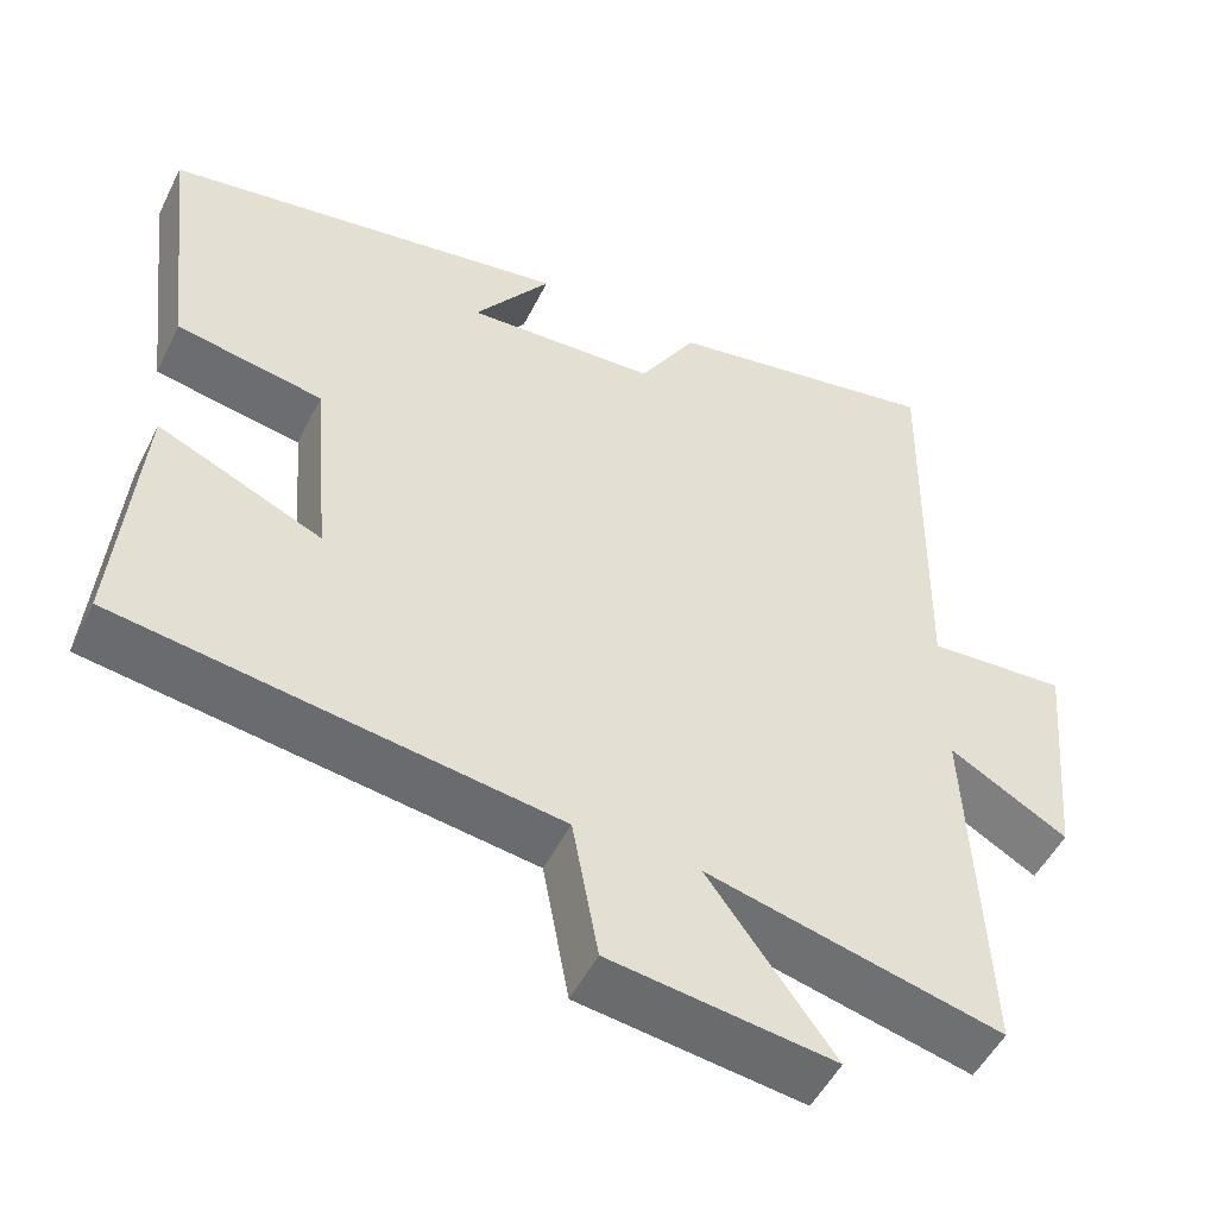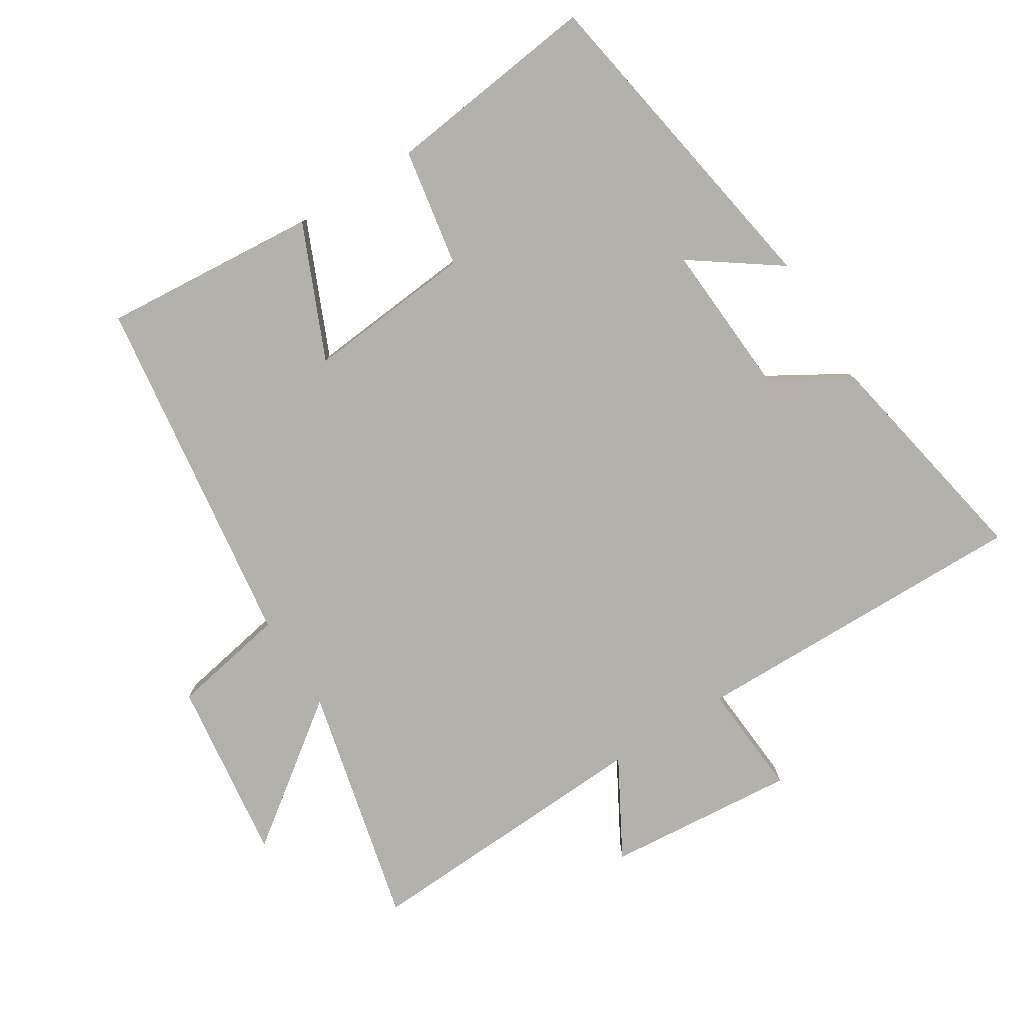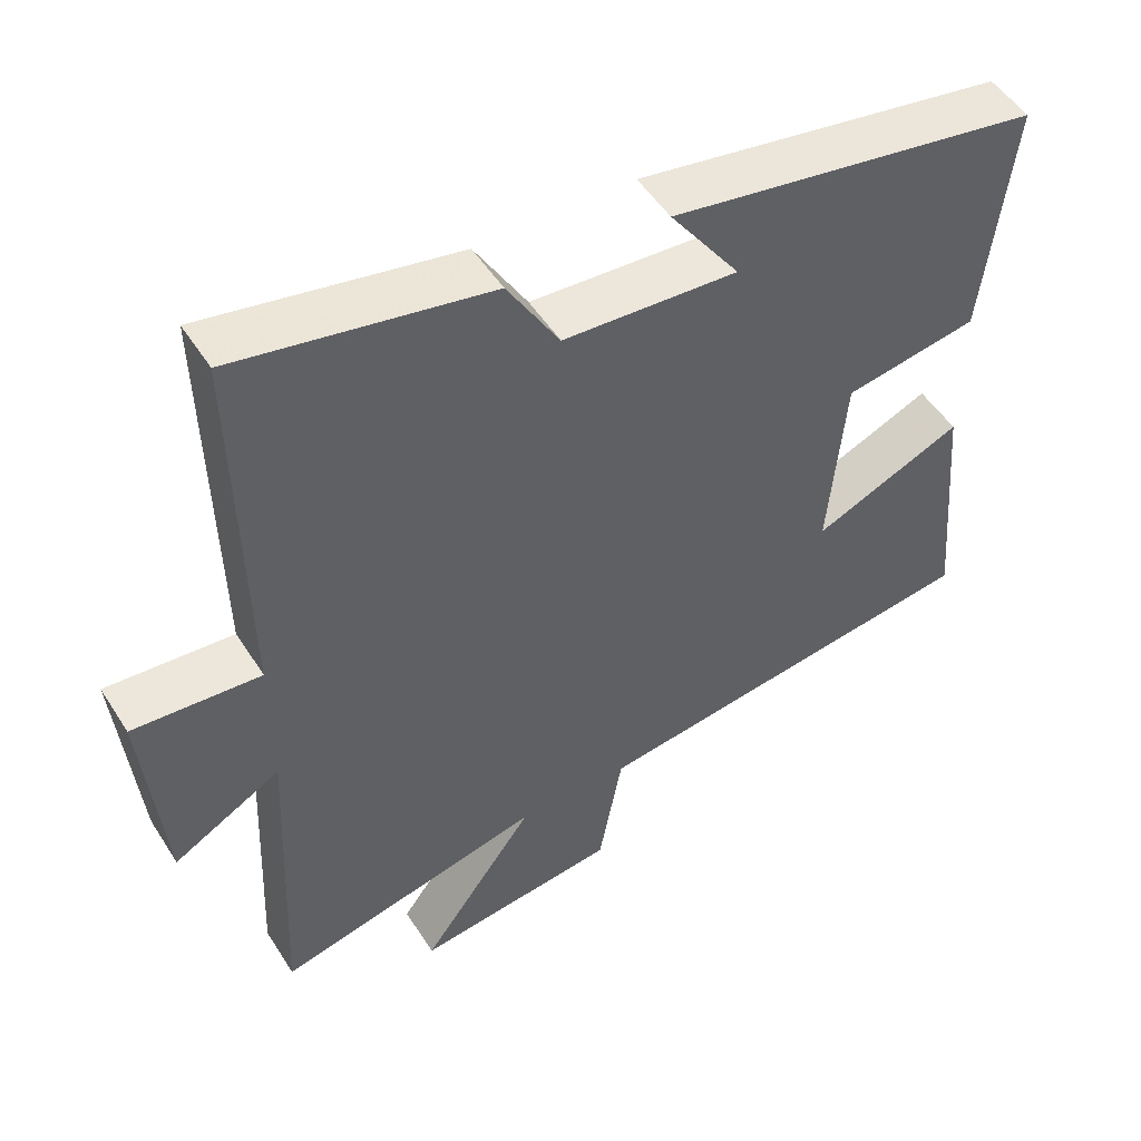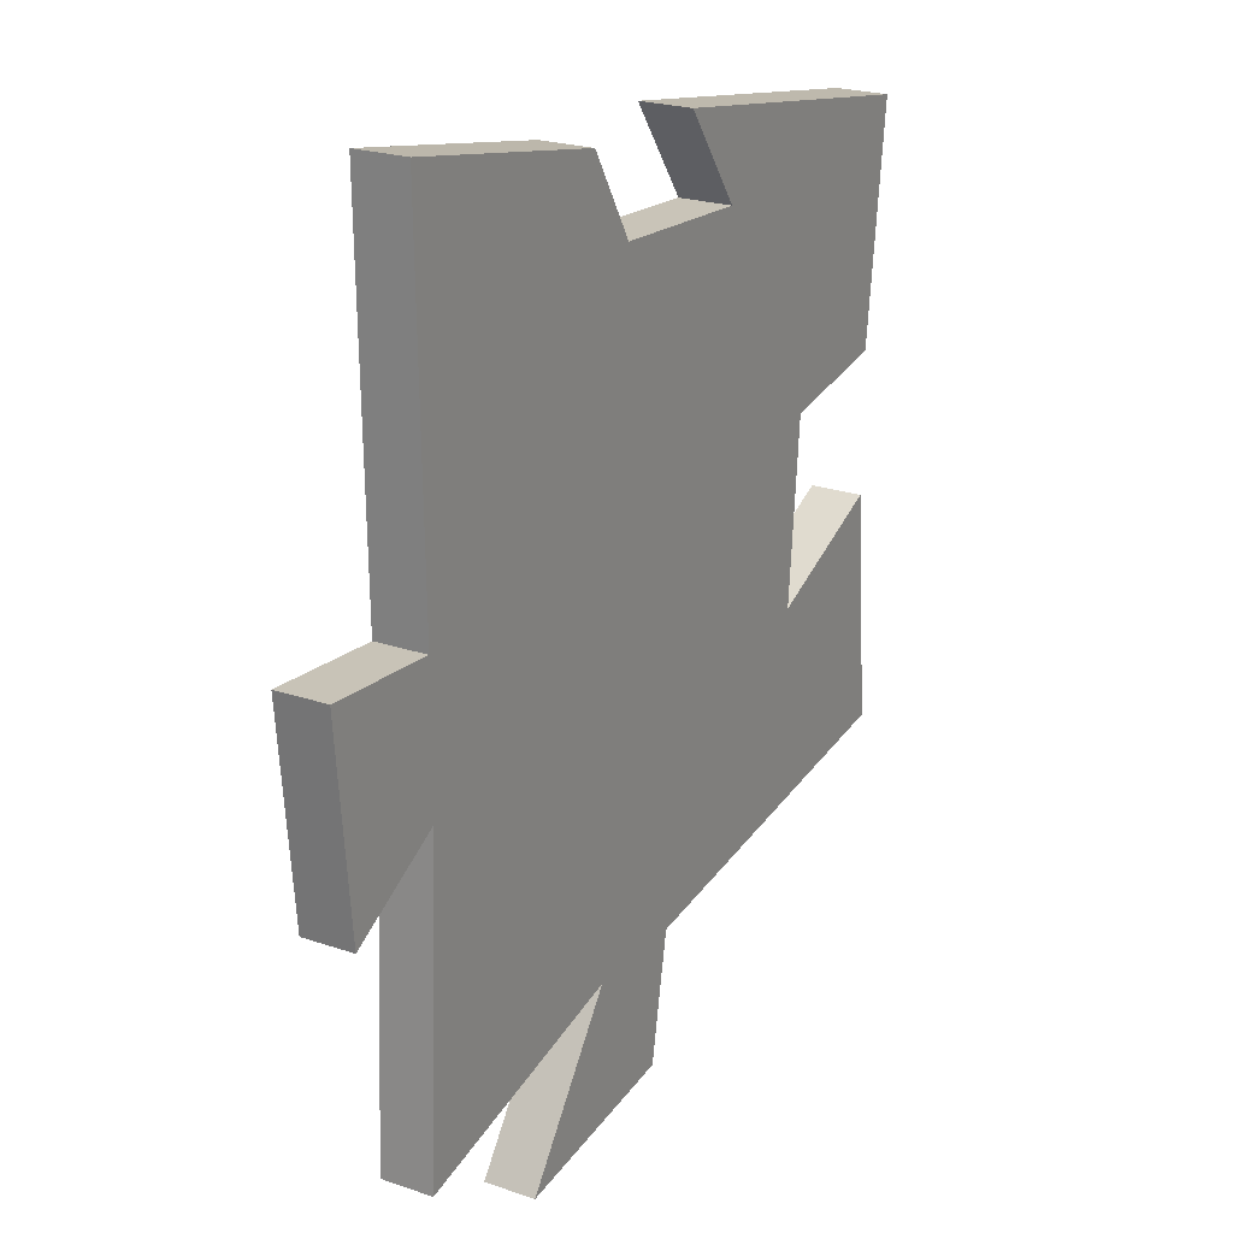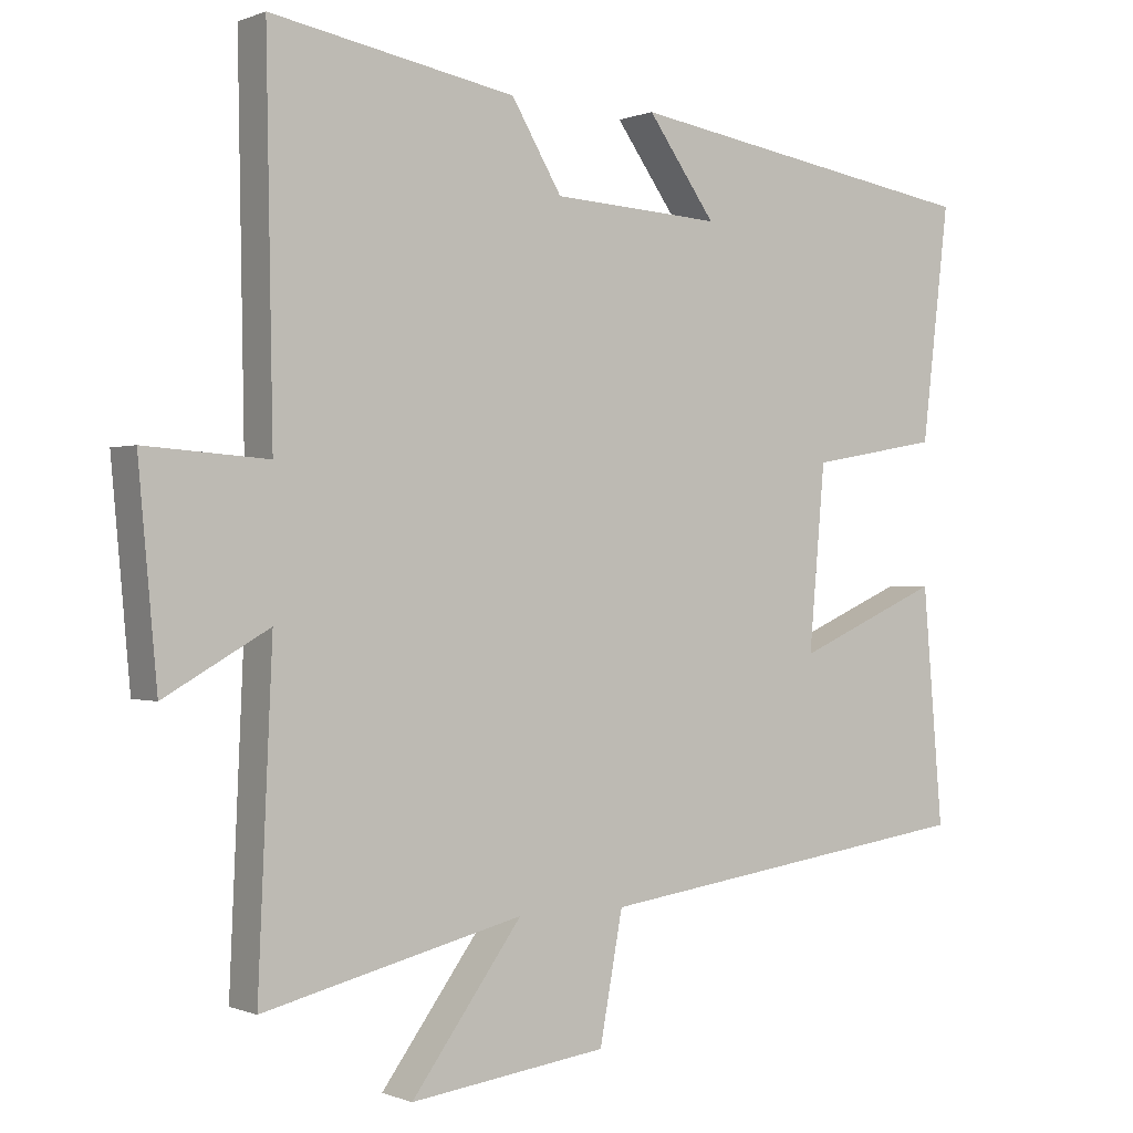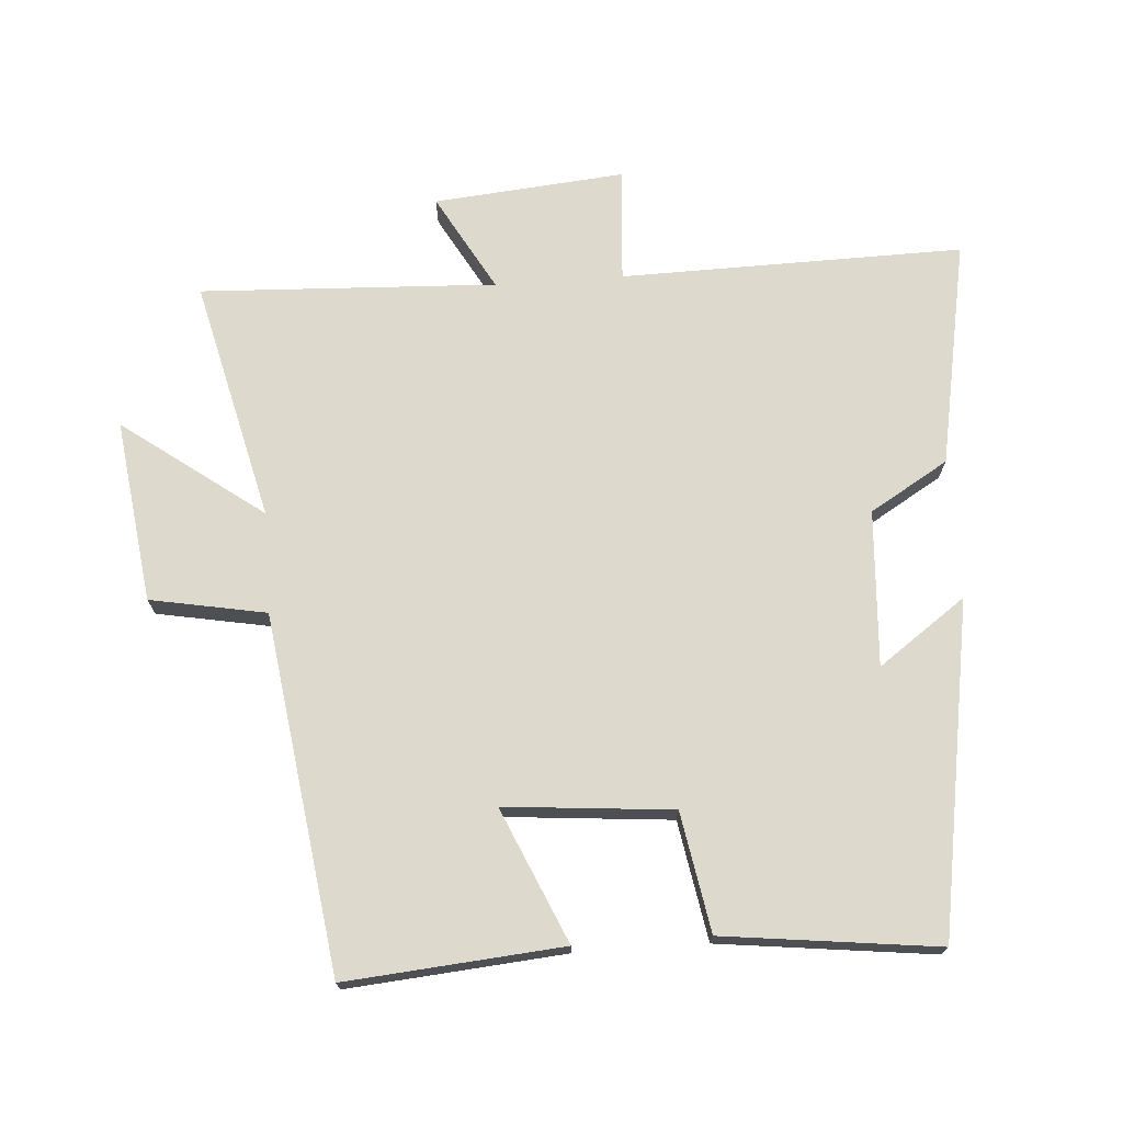
<metadata>
{"format":"obj","ext":"obj","renderer":"f3d","projection":"perspective","resolution":1024,"background":"white","views":[{"elev":-50.9,"azim":-26.0,"up":"+Z"},{"elev":-79.0,"azim":-57.7,"up":"+Y"},{"elev":50.6,"azim":148.6,"up":"+Z"},{"elev":22.8,"azim":120.4,"up":"+Z"},{"elev":-0.1,"azim":145.5,"up":"+Z"},{"elev":72.0,"azim":-94.0,"up":"+Y"}]}
</metadata>
<code>
v 0.52 0.07 -0.587
v 0.159 0.07 -0.5
v 0.313 0.07 -0.71
v 0.039 0.07 -0.674
v 0.007 0.07 -0.5
v -0.528 0.07 -0.425
v -0.5 0.07 -0.1
v -0.299 0.07 -0.188
v -0.321 0.07 0.064
v -0.5 0.07 0.096
v -0.538 0.07 0.418
v -0.04 0.07 0.5
v -0.134 0.07 0.369
v 0.1 0.07 0.383
v 0.17 0.07 0.5
v 0.509 0.07 0.563
v 0.5 0.07 0.049
v 0.671 0.07 0.061
v 0.645 0.07 -0.225
v 0.5 0.07 -0.143
v 0.52 0 -0.587
v 0.159 0 -0.5
v 0.313 0 -0.71
v 0.039 0 -0.674
v 0.007 0 -0.5
v -0.528 0 -0.425
v -0.5 0 -0.1
v -0.299 0 -0.188
v -0.321 0 0.064
v -0.5 0 0.096
v -0.538 0 0.418
v -0.04 0 0.5
v -0.134 0 0.369
v 0.1 0 0.383
v 0.17 0 0.5
v 0.509 0 0.563
v 0.5 0 0.049
v 0.671 0 0.061
v 0.645 0 -0.225
v 0.5 0 -0.143
f 17 18 19 20
f 14 15 16 17
f 13 14 17 20
f 10 11 12 13
f 9 10 13
f 20 1 2
f 13 20 2
f 9 13 2
f 8 9 2
f 7 8 2
f 6 7 2
f 5 6 2
f 2 3 4 5
f 40 39 38 37
f 37 36 35 34
f 40 37 34 33
f 33 32 31 30
f 33 30 29
f 22 21 40
f 22 40 33
f 22 33 29
f 22 29 28
f 22 28 27
f 22 27 26
f 22 26 25
f 25 24 23 22
f 1 21 22 2
f 2 22 23 3
f 3 23 24 4
f 4 24 25 5
f 5 25 26 6
f 6 26 27 7
f 7 27 28 8
f 8 28 29 9
f 9 29 30 10
f 10 30 31 11
f 11 31 32 12
f 12 32 33 13
f 13 33 34 14
f 14 34 35 15
f 15 35 36 16
f 16 36 37 17
f 17 37 38 18
f 18 38 39 19
f 19 39 40 20
f 20 40 21 1

</code>
